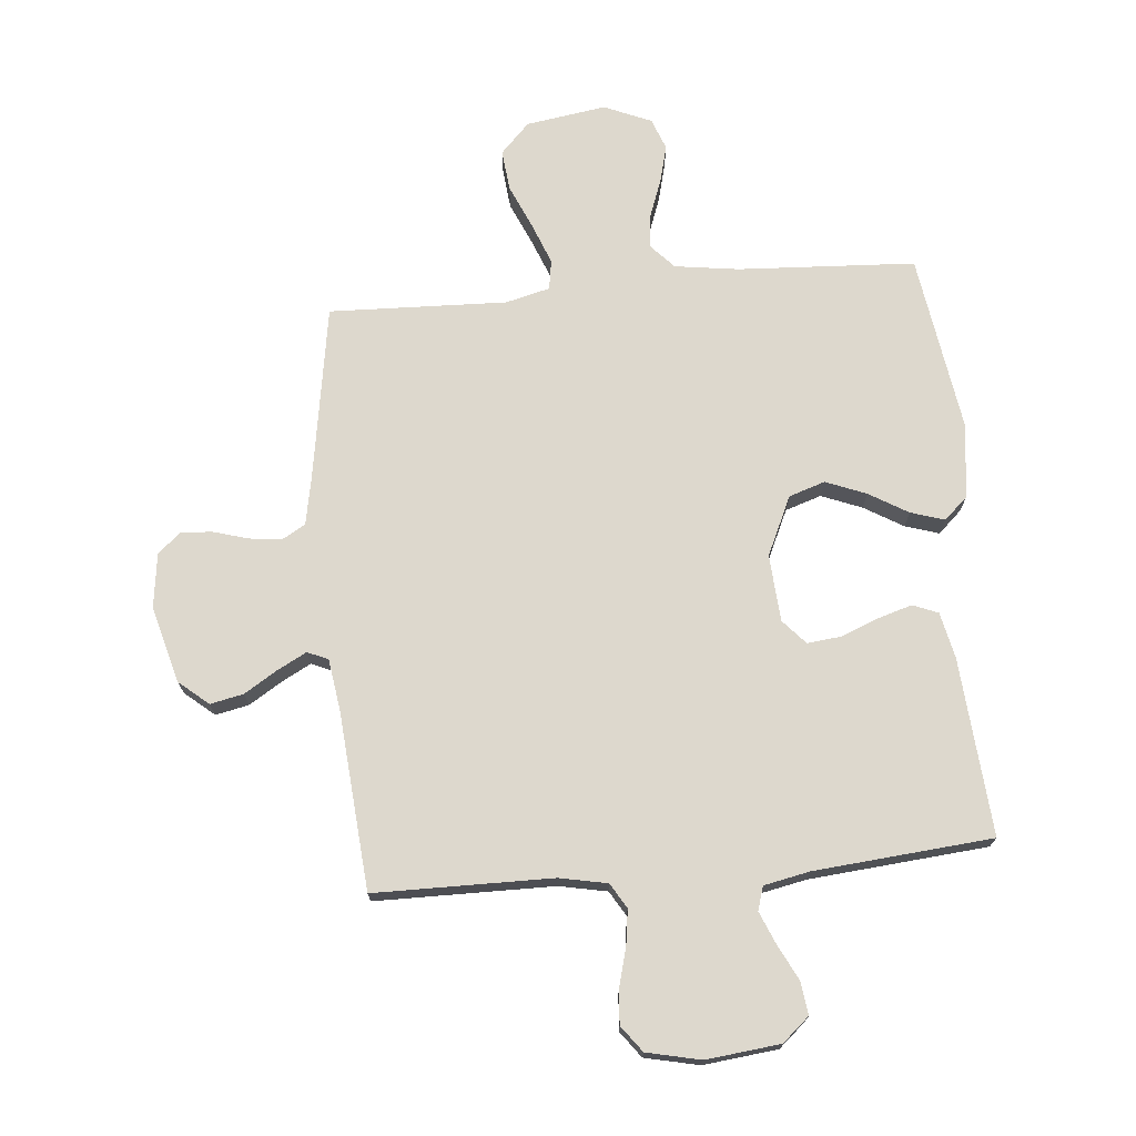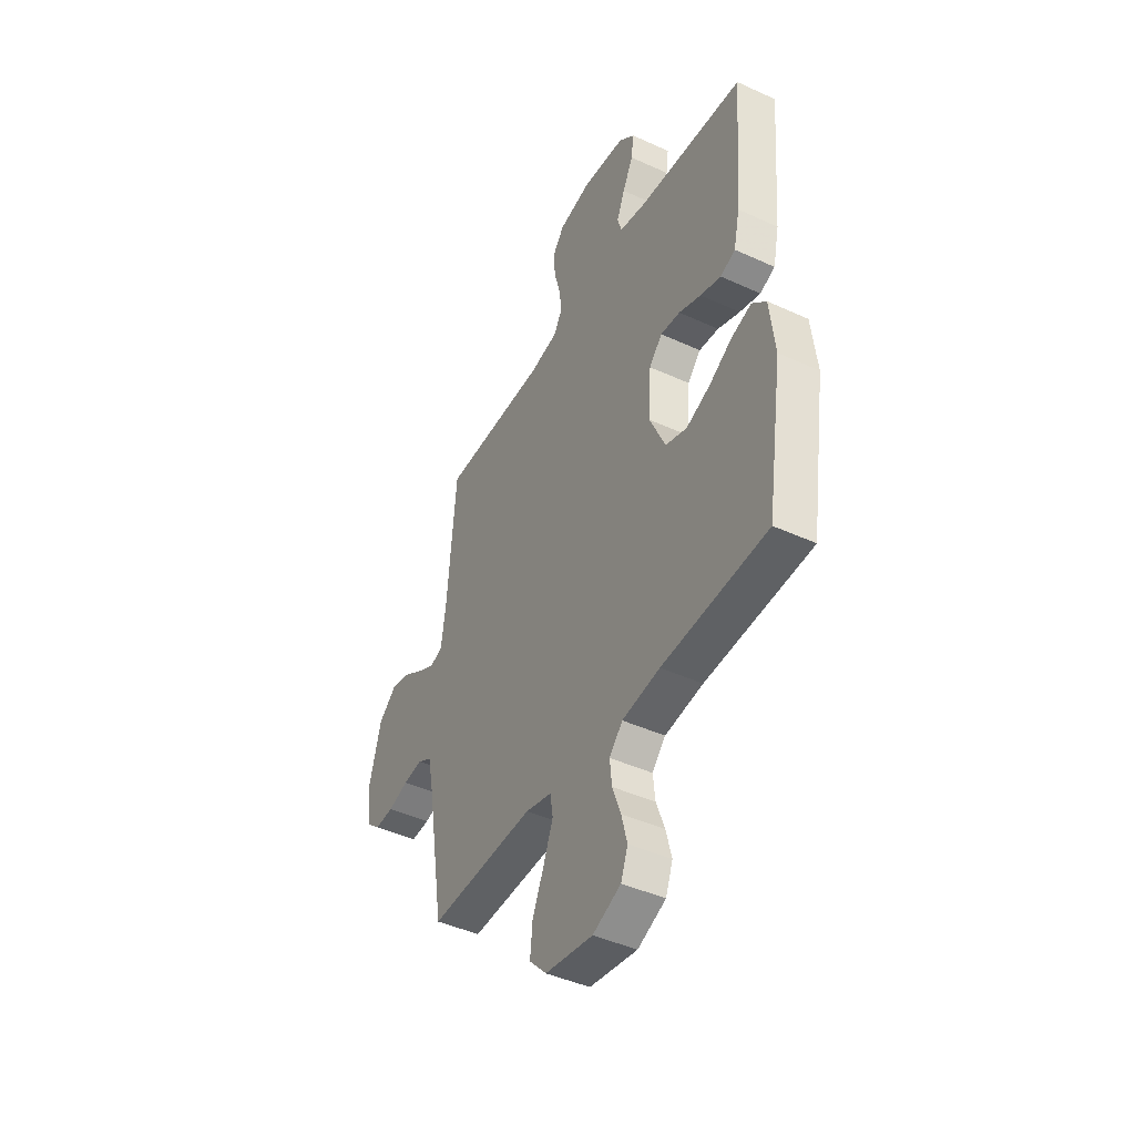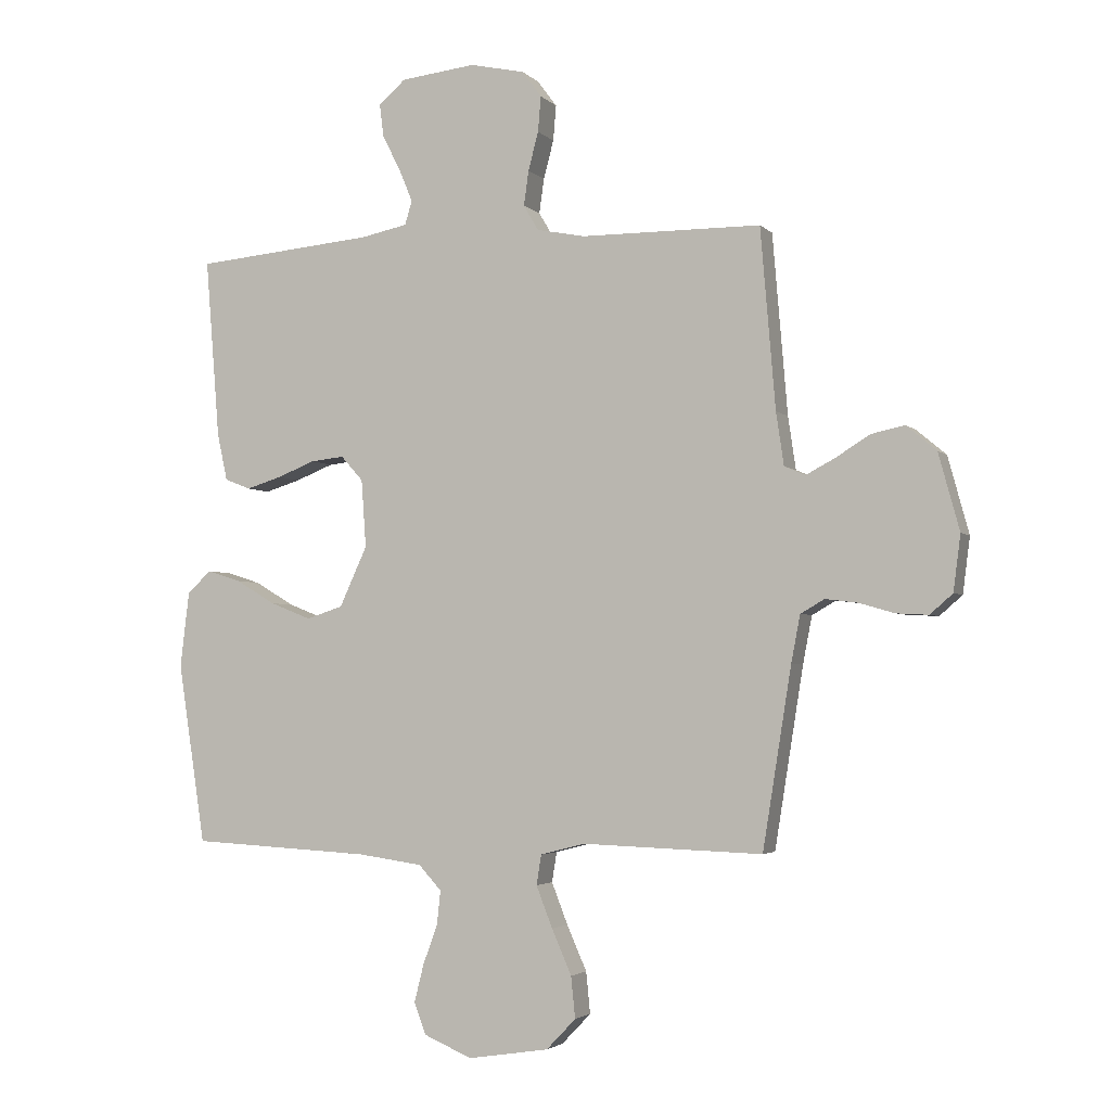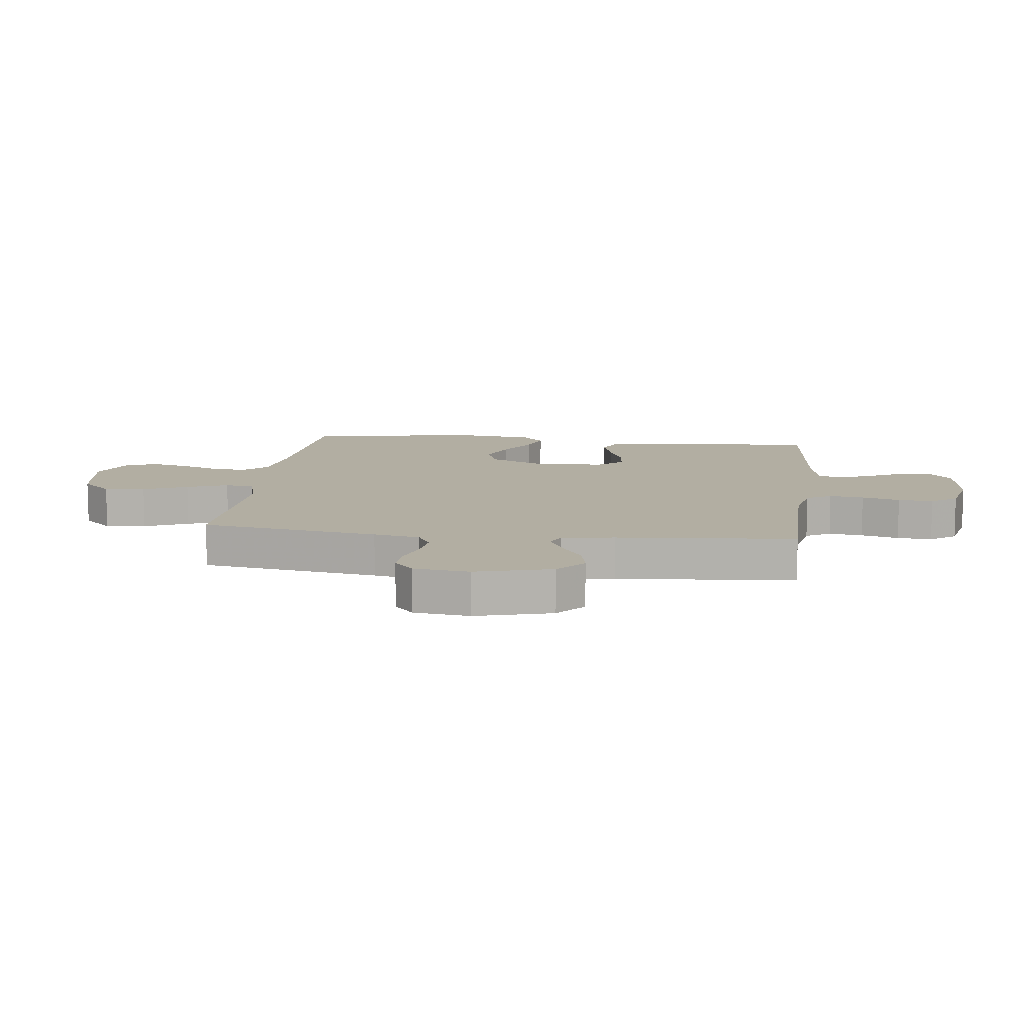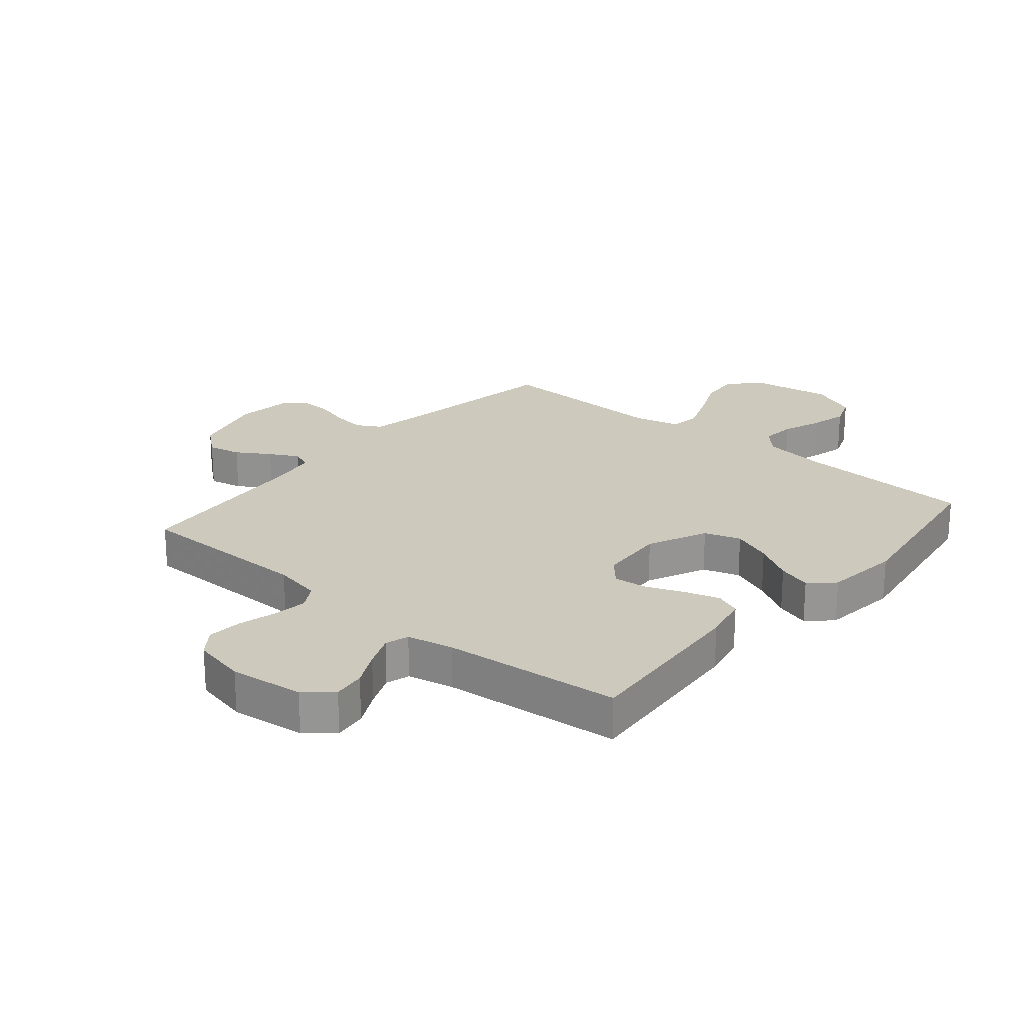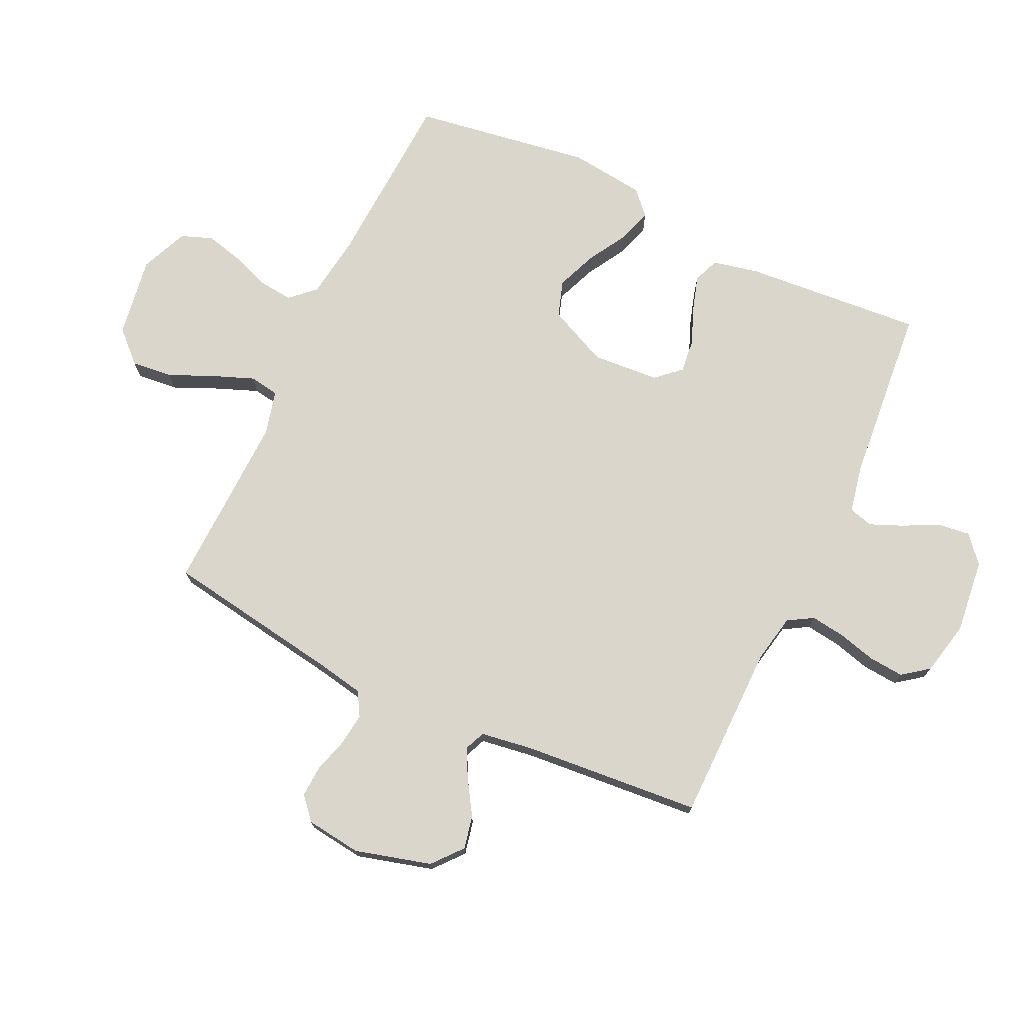
<metadata>
{"format":"obj","ext":"obj","renderer":"f3d","projection":"perspective","resolution":1024,"background":"white","views":[{"elev":72.2,"azim":-5.1,"up":"+Y"},{"elev":-44.0,"azim":61.7,"up":"+Z"},{"elev":-3.2,"azim":-158.9,"up":"+Z"},{"elev":10.7,"azim":-83.0,"up":"+Y"},{"elev":22.7,"azim":40.1,"up":"+Y"},{"elev":73.8,"azim":-64.8,"up":"+Y"}]}
</metadata>
<code>
v -0.5 0.07 -0.5
v -0.548 0.07 -0.2
v -0.563 0.07 -0.122
v -0.603 0.07 -0.099
v -0.658 0.07 -0.106
v -0.716 0.07 -0.123
v -0.769 0.07 -0.126
v -0.807 0.07 -0.093
v -0.819 0.07 0
v -0.784 0.07 0.128
v -0.734 0.07 0.17
v -0.678 0.07 0.158
v -0.622 0.07 0.123
v -0.573 0.07 0.097
v -0.538 0.07 0.112
v -0.525 0.07 0.2
v -0.5 0.07 0.5
v -0.2 0.07 0.502
v -0.119 0.07 0.518
v -0.094 0.07 0.56
v -0.102 0.07 0.618
v -0.119 0.07 0.682
v -0.124 0.07 0.741
v -0.091 0.07 0.785
v 0 0.07 0.805
v 0.125 0.07 0.791
v 0.17 0.07 0.752
v 0.163 0.07 0.697
v 0.133 0.07 0.638
v 0.11 0.07 0.583
v 0.122 0.07 0.543
v 0.2 0.07 0.527
v 0.5 0.07 0.5
v 0.476 0.07 0.2
v 0.459 0.07 0.122
v 0.416 0.07 0.105
v 0.357 0.07 0.123
v 0.294 0.07 0.148
v 0.238 0.07 0.154
v 0.201 0.07 0.113
v 0.193 0.07 0
v 0.239 0.07 -0.1
v 0.3 0.07 -0.12
v 0.368 0.07 -0.093
v 0.434 0.07 -0.054
v 0.491 0.07 -0.036
v 0.531 0.07 -0.073
v 0.546 0.07 -0.2
v 0.5 0.07 -0.5
v 0.2 0.07 -0.516
v 0.092 0.07 -0.531
v 0.054 0.07 -0.572
v 0.06 0.07 -0.629
v 0.084 0.07 -0.694
v 0.1 0.07 -0.757
v 0.08 0.07 -0.81
v 0 0.07 -0.844
v -0.135 0.07 -0.823
v -0.184 0.07 -0.772
v -0.177 0.07 -0.703
v -0.144 0.07 -0.628
v -0.117 0.07 -0.559
v -0.125 0.07 -0.509
v -0.2 0.07 -0.49
v -0.5 0 -0.5
v -0.548 0 -0.2
v -0.563 0 -0.122
v -0.603 0 -0.099
v -0.658 0 -0.106
v -0.716 0 -0.123
v -0.769 0 -0.126
v -0.807 0 -0.093
v -0.819 0 0
v -0.784 0 0.128
v -0.734 0 0.17
v -0.678 0 0.158
v -0.622 0 0.123
v -0.573 0 0.097
v -0.538 0 0.112
v -0.525 0 0.2
v -0.5 0 0.5
v -0.2 0 0.502
v -0.119 0 0.518
v -0.094 0 0.56
v -0.102 0 0.618
v -0.119 0 0.682
v -0.124 0 0.741
v -0.091 0 0.785
v 0 0 0.805
v 0.125 0 0.791
v 0.17 0 0.752
v 0.163 0 0.697
v 0.133 0 0.638
v 0.11 0 0.583
v 0.122 0 0.543
v 0.2 0 0.527
v 0.5 0 0.5
v 0.476 0 0.2
v 0.459 0 0.122
v 0.416 0 0.105
v 0.357 0 0.123
v 0.294 0 0.148
v 0.238 0 0.154
v 0.201 0 0.113
v 0.193 0 0
v 0.239 0 -0.1
v 0.3 0 -0.12
v 0.368 0 -0.093
v 0.434 0 -0.054
v 0.491 0 -0.036
v 0.531 0 -0.073
v 0.546 0 -0.2
v 0.5 0 -0.5
v 0.2 0 -0.516
v 0.092 0 -0.531
v 0.054 0 -0.572
v 0.06 0 -0.629
v 0.084 0 -0.694
v 0.1 0 -0.757
v 0.08 0 -0.81
v 0 0 -0.844
v -0.135 0 -0.823
v -0.184 0 -0.772
v -0.177 0 -0.703
v -0.144 0 -0.628
v -0.117 0 -0.559
v -0.125 0 -0.509
v -0.2 0 -0.49
f 58 59 60 61
f 58 61 62
f 57 58 62
f 56 57 62 63
f 53 54 55 56
f 47 48 49 50
f 47 50 51
f 44 45 46 47
f 43 44 47 51
f 42 43 51 52
f 35 36 37 38
f 33 34 35 38
f 32 33 38 39
f 31 32 39 40
f 26 27 28 29
f 26 29 30
f 25 26 30
f 21 22 23 24
f 20 21 24 25
f 16 17 18
f 15 16 18 19
f 10 11 12 13
f 10 13 14
f 9 10 14
f 8 9 14
f 5 6 7 8
f 4 5 8 14
f 3 4 14 15
f 64 1 2
f 63 64 2 3
f 53 56 63
f 52 53 63 3
f 41 42 52 3
f 20 25 30 31
f 19 20 31 40
f 19 40 41
f 3 15 19 41
f 125 124 123 122
f 126 125 122
f 126 122 121
f 127 126 121 120
f 120 119 118 117
f 114 113 112 111
f 115 114 111
f 111 110 109 108
f 115 111 108 107
f 116 115 107 106
f 102 101 100 99
f 102 99 98 97
f 103 102 97 96
f 104 103 96 95
f 93 92 91 90
f 94 93 90
f 94 90 89
f 88 87 86 85
f 89 88 85 84
f 82 81 80
f 83 82 80 79
f 77 76 75 74
f 78 77 74
f 78 74 73
f 78 73 72
f 72 71 70 69
f 78 72 69 68
f 79 78 68 67
f 66 65 128
f 67 66 128 127
f 127 120 117
f 67 127 117 116
f 67 116 106 105
f 95 94 89 84
f 104 95 84 83
f 105 104 83
f 105 83 79 67
f 1 65 66 2
f 2 66 67 3
f 3 67 68 4
f 4 68 69 5
f 5 69 70 6
f 6 70 71 7
f 7 71 72 8
f 8 72 73 9
f 9 73 74 10
f 10 74 75 11
f 11 75 76 12
f 12 76 77 13
f 13 77 78 14
f 14 78 79 15
f 15 79 80 16
f 16 80 81 17
f 17 81 82 18
f 18 82 83 19
f 19 83 84 20
f 20 84 85 21
f 21 85 86 22
f 22 86 87 23
f 23 87 88 24
f 24 88 89 25
f 25 89 90 26
f 26 90 91 27
f 27 91 92 28
f 28 92 93 29
f 29 93 94 30
f 30 94 95 31
f 31 95 96 32
f 32 96 97 33
f 33 97 98 34
f 34 98 99 35
f 35 99 100 36
f 36 100 101 37
f 37 101 102 38
f 38 102 103 39
f 39 103 104 40
f 40 104 105 41
f 41 105 106 42
f 42 106 107 43
f 43 107 108 44
f 44 108 109 45
f 45 109 110 46
f 46 110 111 47
f 47 111 112 48
f 48 112 113 49
f 49 113 114 50
f 50 114 115 51
f 51 115 116 52
f 52 116 117 53
f 53 117 118 54
f 54 118 119 55
f 55 119 120 56
f 56 120 121 57
f 57 121 122 58
f 58 122 123 59
f 59 123 124 60
f 60 124 125 61
f 61 125 126 62
f 62 126 127 63
f 63 127 128 64
f 64 128 65 1

</code>
